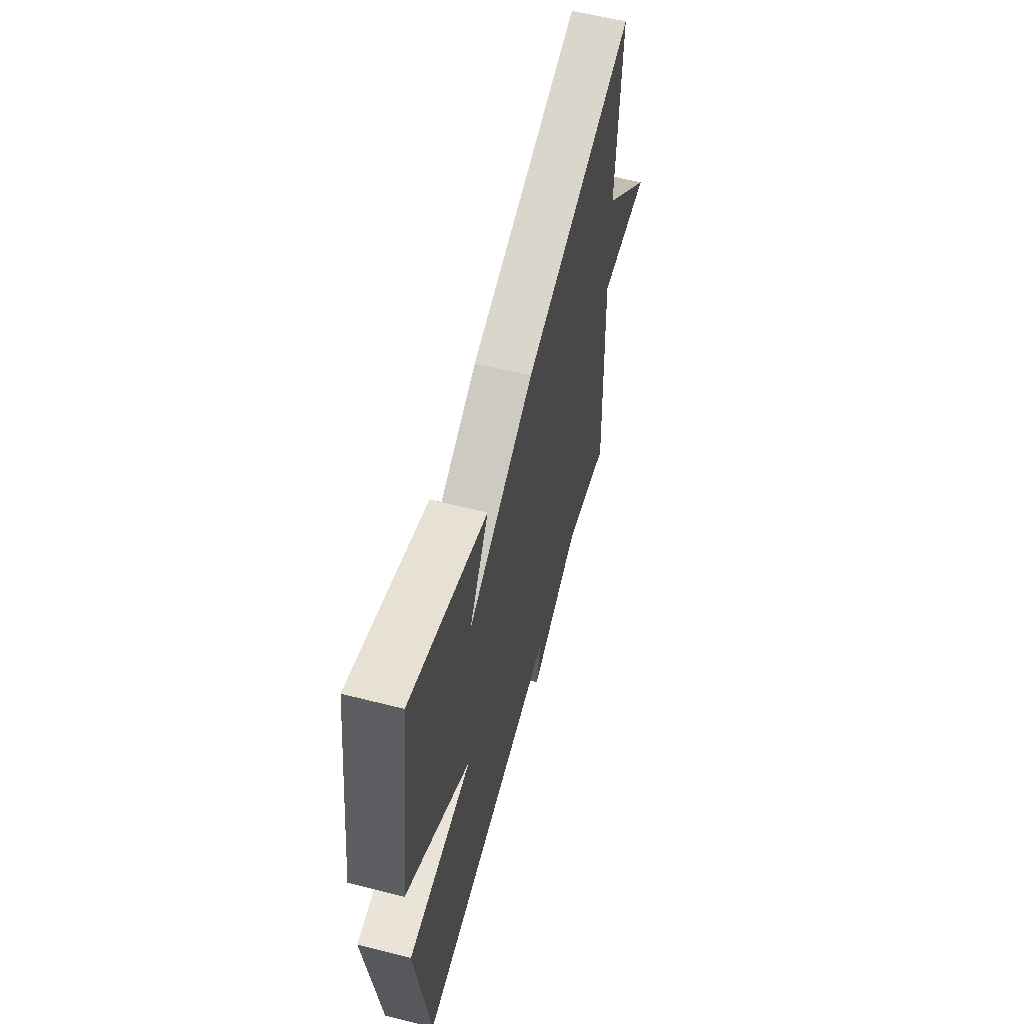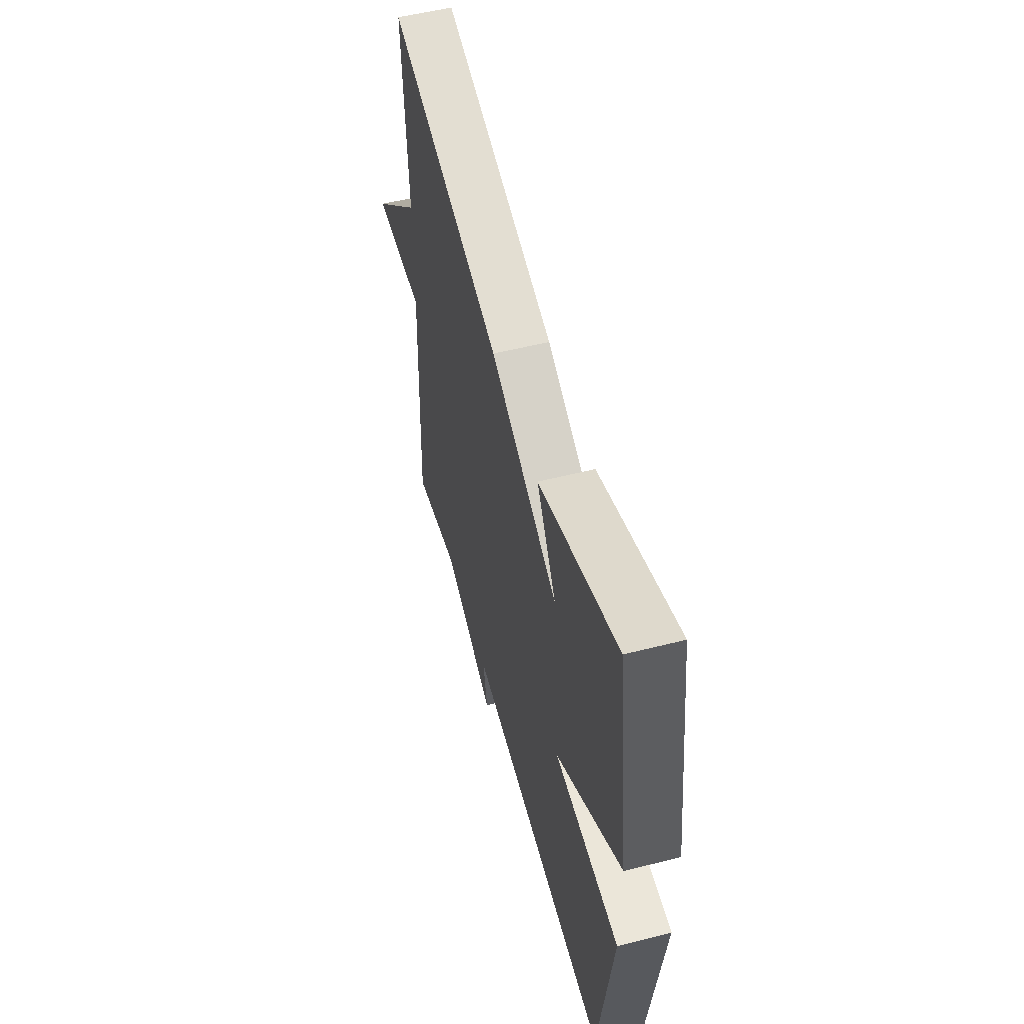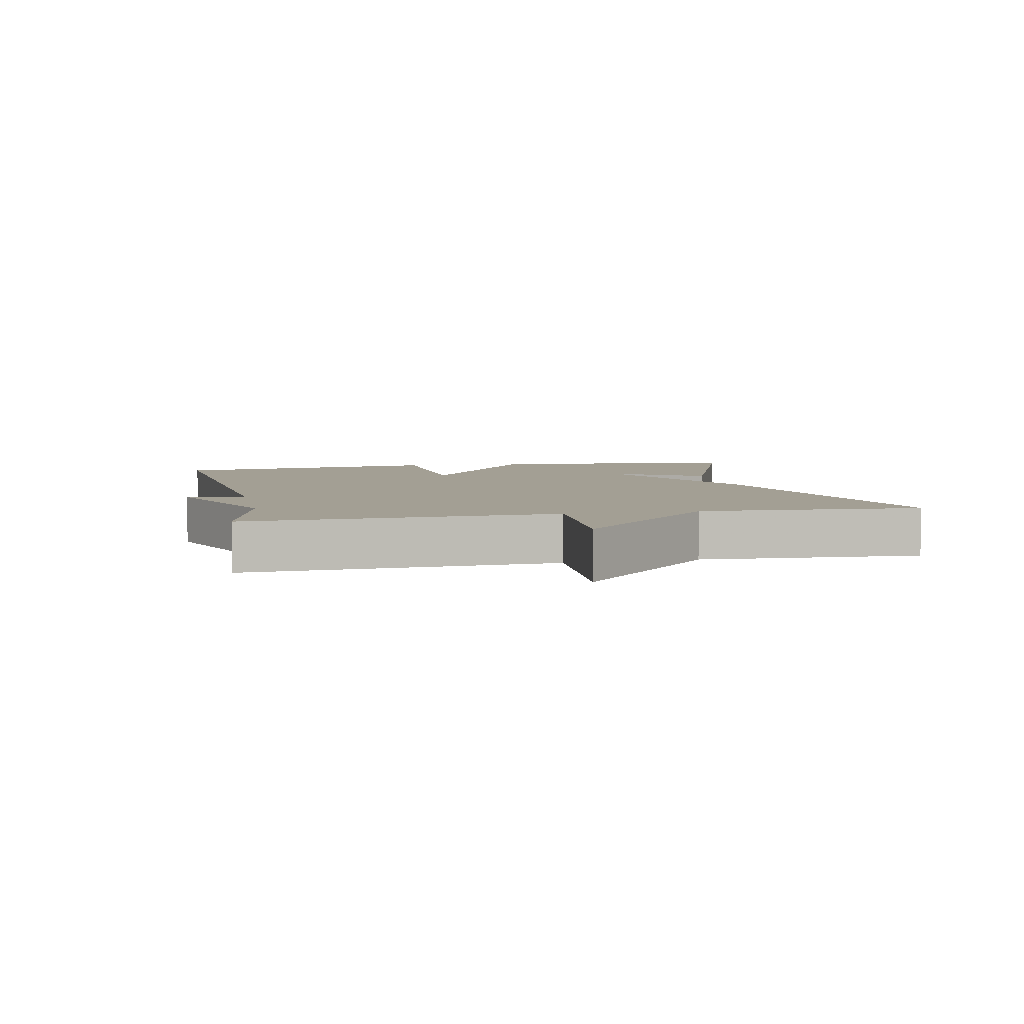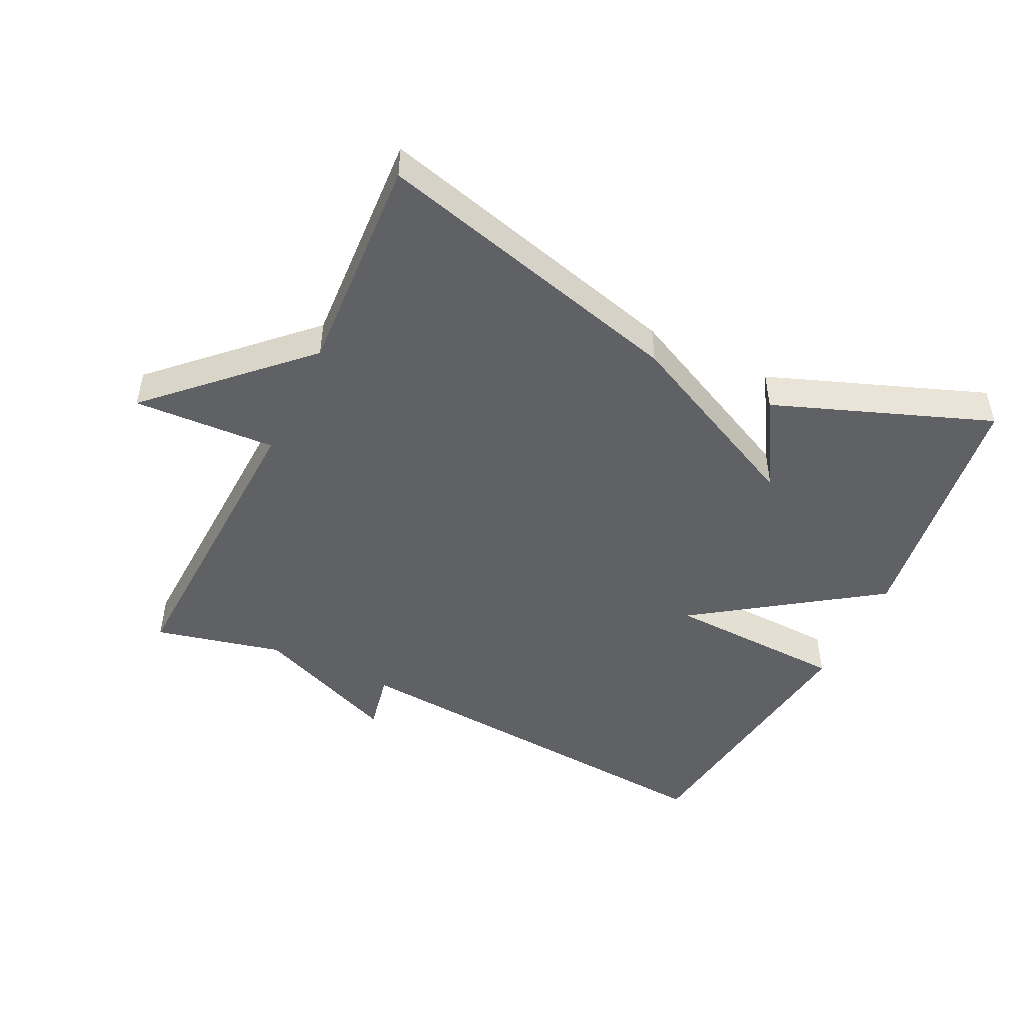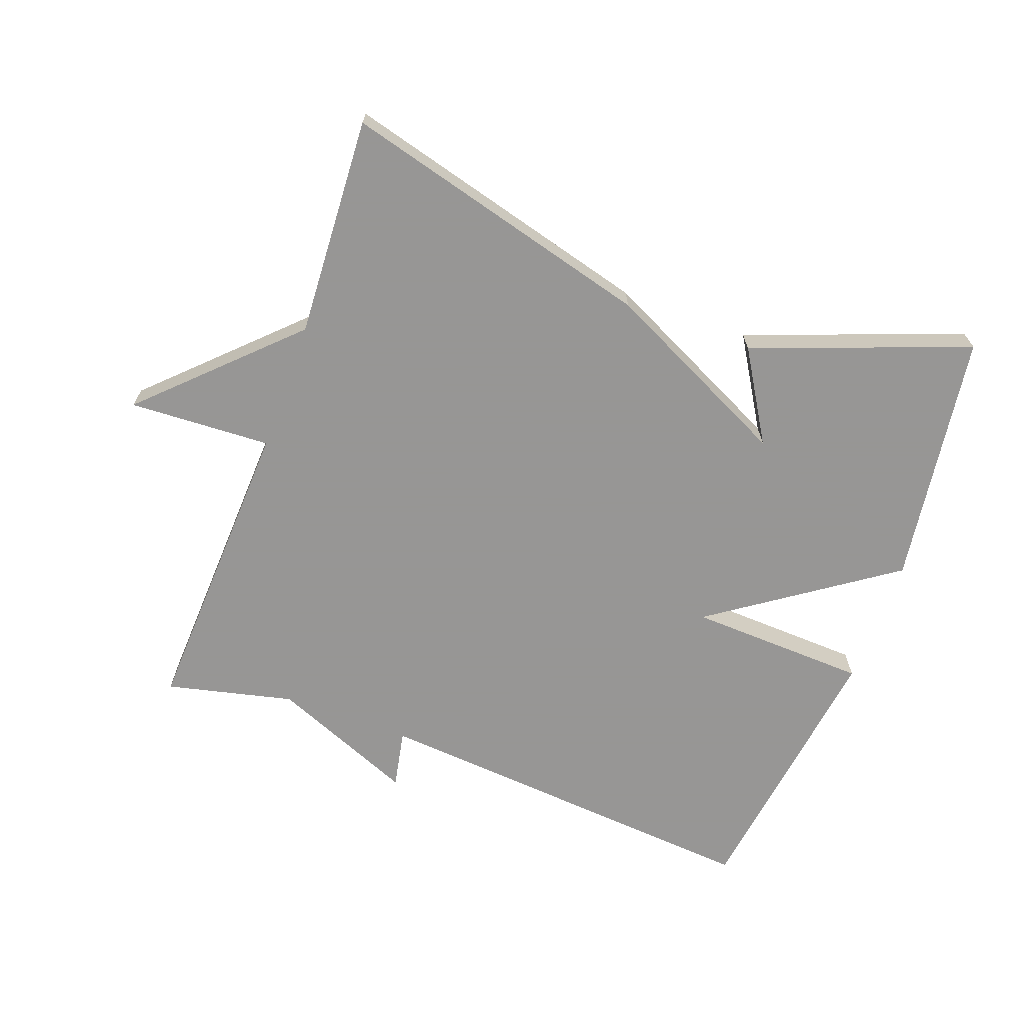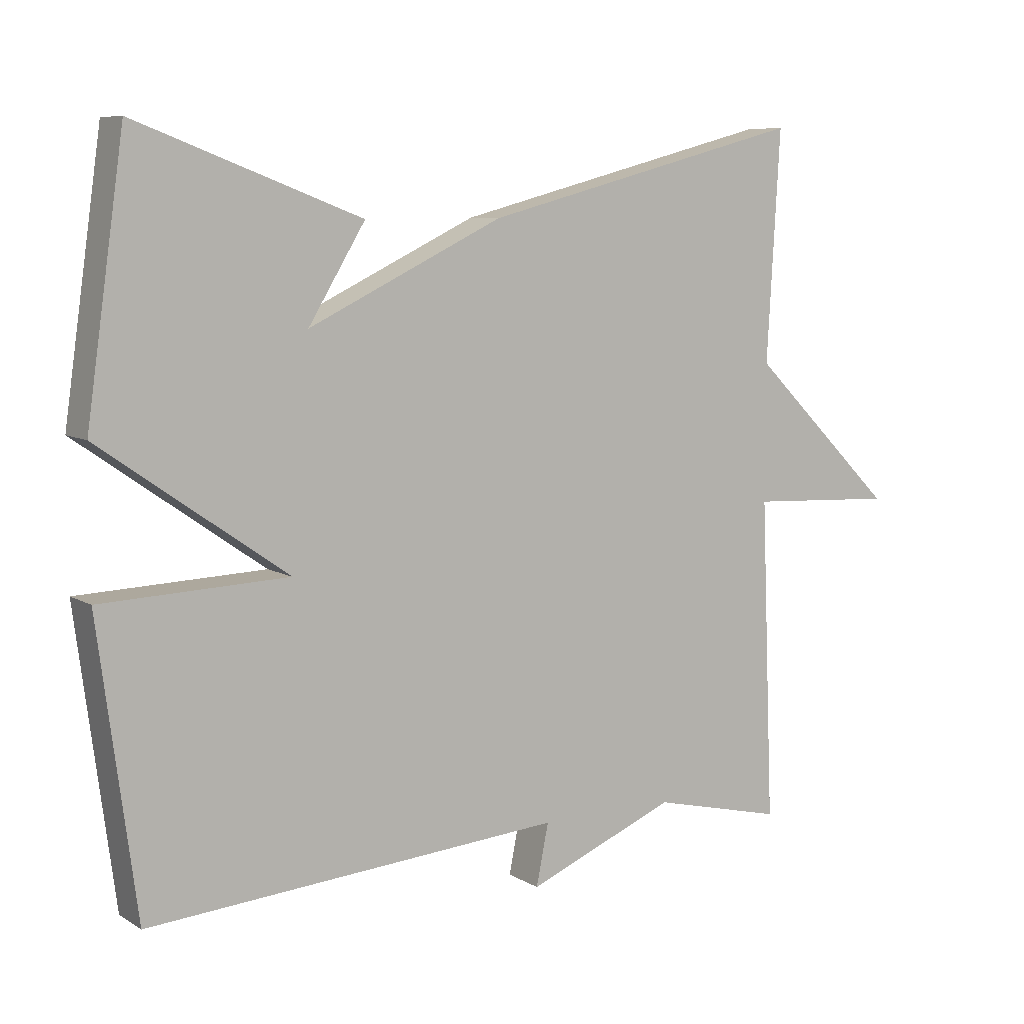
<metadata>
{"format":"obj","ext":"obj","renderer":"f3d","projection":"perspective","resolution":1024,"background":"white","views":[{"elev":58.5,"azim":104.8,"up":"+Z"},{"elev":54.1,"azim":74.9,"up":"+Z"},{"elev":5.3,"azim":-101.8,"up":"+Y"},{"elev":-48.2,"azim":-26.0,"up":"+Y"},{"elev":-67.8,"azim":-20.3,"up":"+Y"},{"elev":7.9,"azim":147.4,"up":"+Z"}]}
</metadata>
<code>
v -0.5 0.07 -0.5
v -0.481 0.07 -0.033
v -0.696 0.07 -0.044
v -0.481 0.07 0.167
v -0.5 0.07 0.5
v -0.027 0.07 0.376
v 0.256 0.07 0.24
v 0.173 0.07 0.376
v 0.5 0.07 0.5
v 0.555 0.07 0.116
v 0.283 0.07 -0.074
v 0.555 0.07 -0.084
v 0.5 0.07 -0.5
v -0.107 0.07 -0.454
v -0.089 0.07 -0.543
v -0.307 0.07 -0.454
v -0.5 0 -0.5
v -0.481 0 -0.033
v -0.696 0 -0.044
v -0.481 0 0.167
v -0.5 0 0.5
v -0.027 0 0.376
v 0.256 0 0.24
v 0.173 0 0.376
v 0.5 0 0.5
v 0.555 0 0.116
v 0.283 0 -0.074
v 0.555 0 -0.084
v 0.5 0 -0.5
v -0.107 0 -0.454
v -0.089 0 -0.543
v -0.307 0 -0.454
f 14 15 16
f 11 12 13 14
f 11 14 16
f 16 1 2
f 11 16 2
f 10 11 2
f 7 8 9 10
f 4 5 6 7
f 4 7 10
f 3 4 10
f 2 3 10
f 32 31 30
f 30 29 28 27
f 32 30 27
f 18 17 32
f 18 32 27
f 18 27 26
f 26 25 24 23
f 23 22 21 20
f 26 23 20
f 26 20 19
f 26 19 18
f 1 17 18 2
f 2 18 19 3
f 3 19 20 4
f 4 20 21 5
f 5 21 22 6
f 6 22 23 7
f 7 23 24 8
f 8 24 25 9
f 9 25 26 10
f 10 26 27 11
f 11 27 28 12
f 12 28 29 13
f 13 29 30 14
f 14 30 31 15
f 15 31 32 16
f 16 32 17 1

</code>
